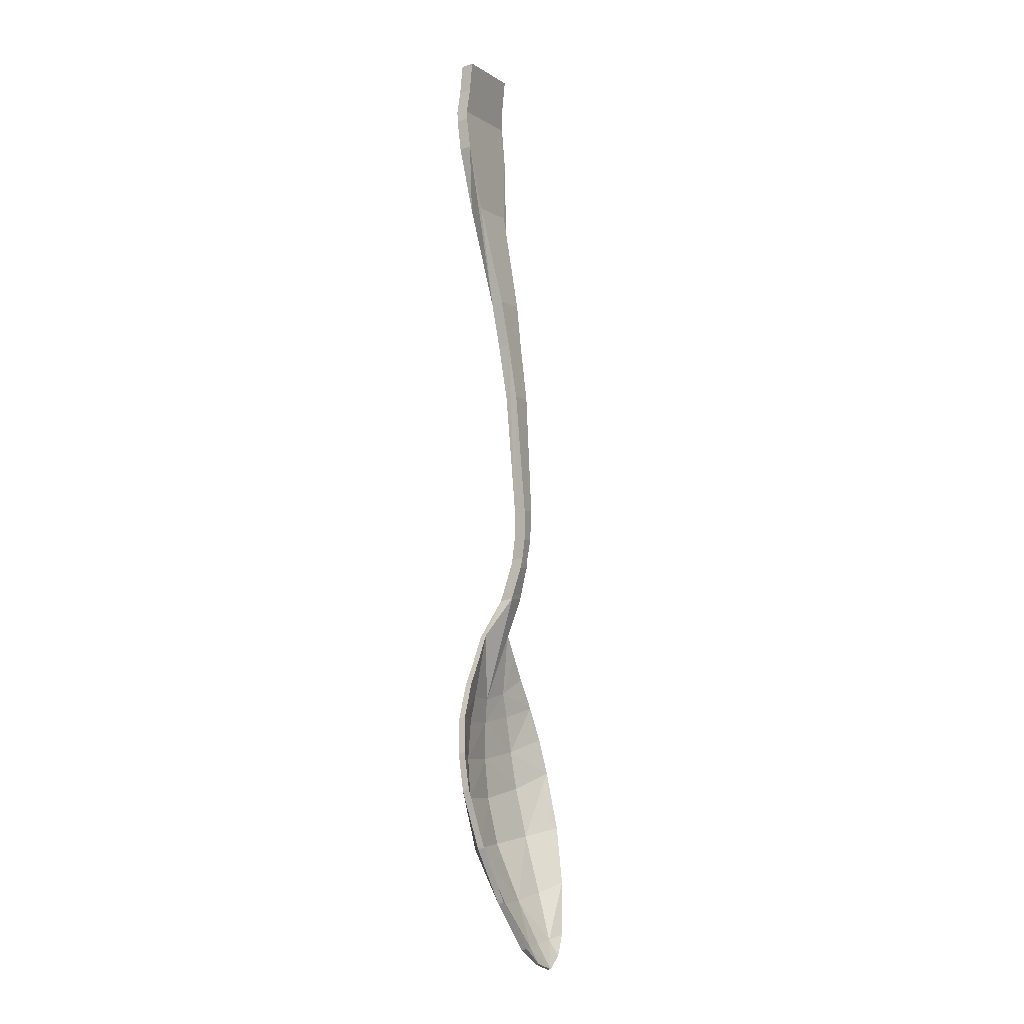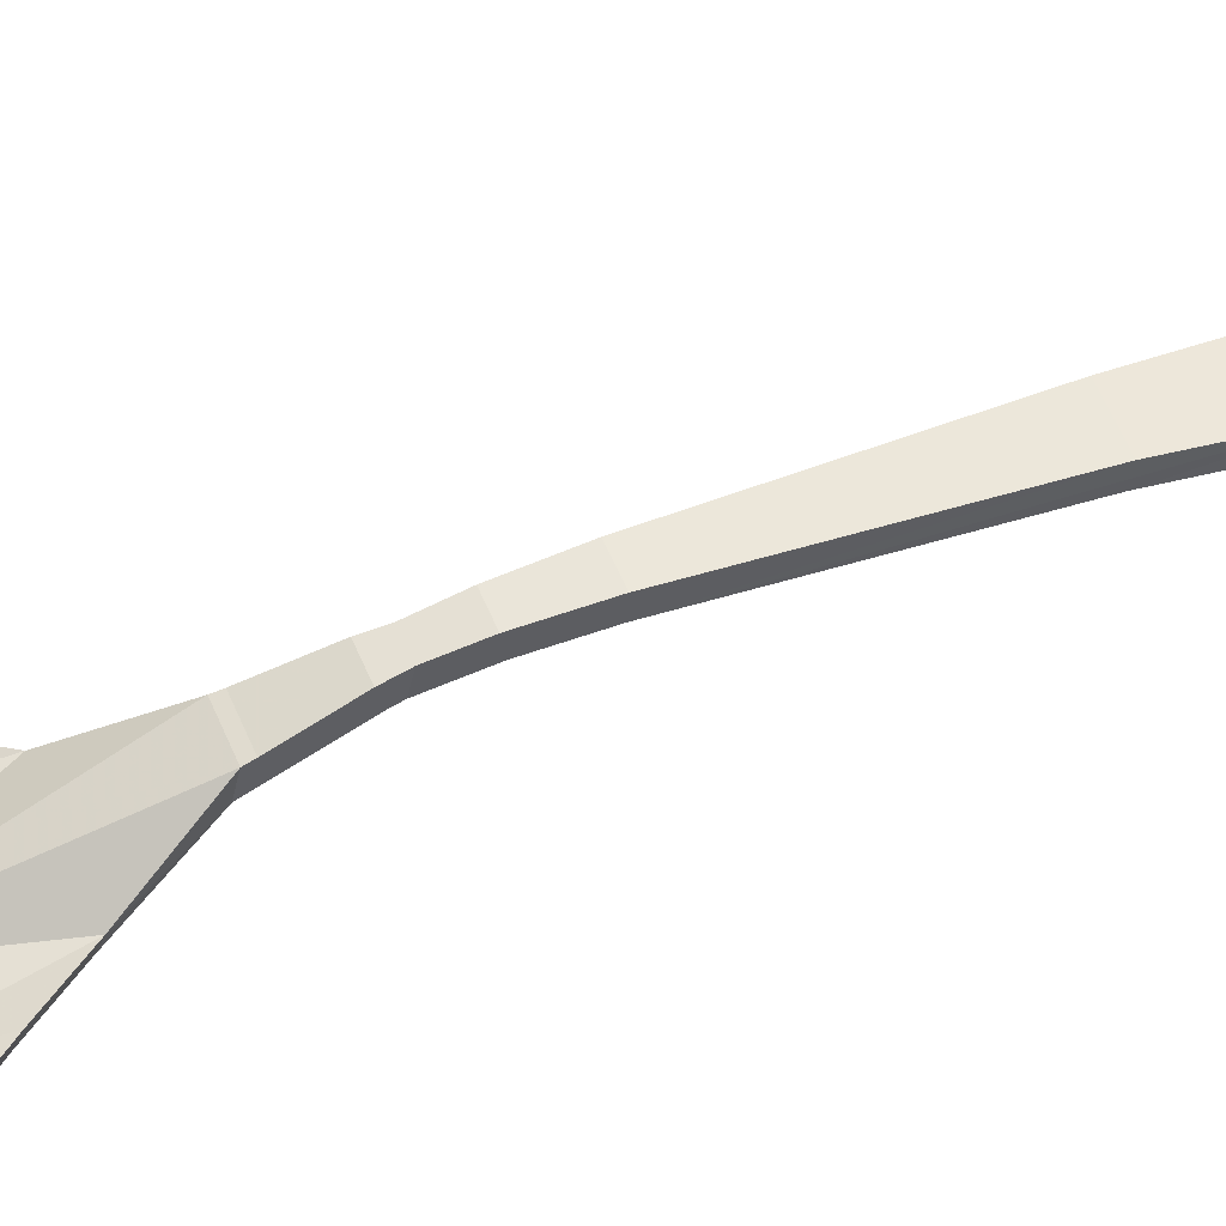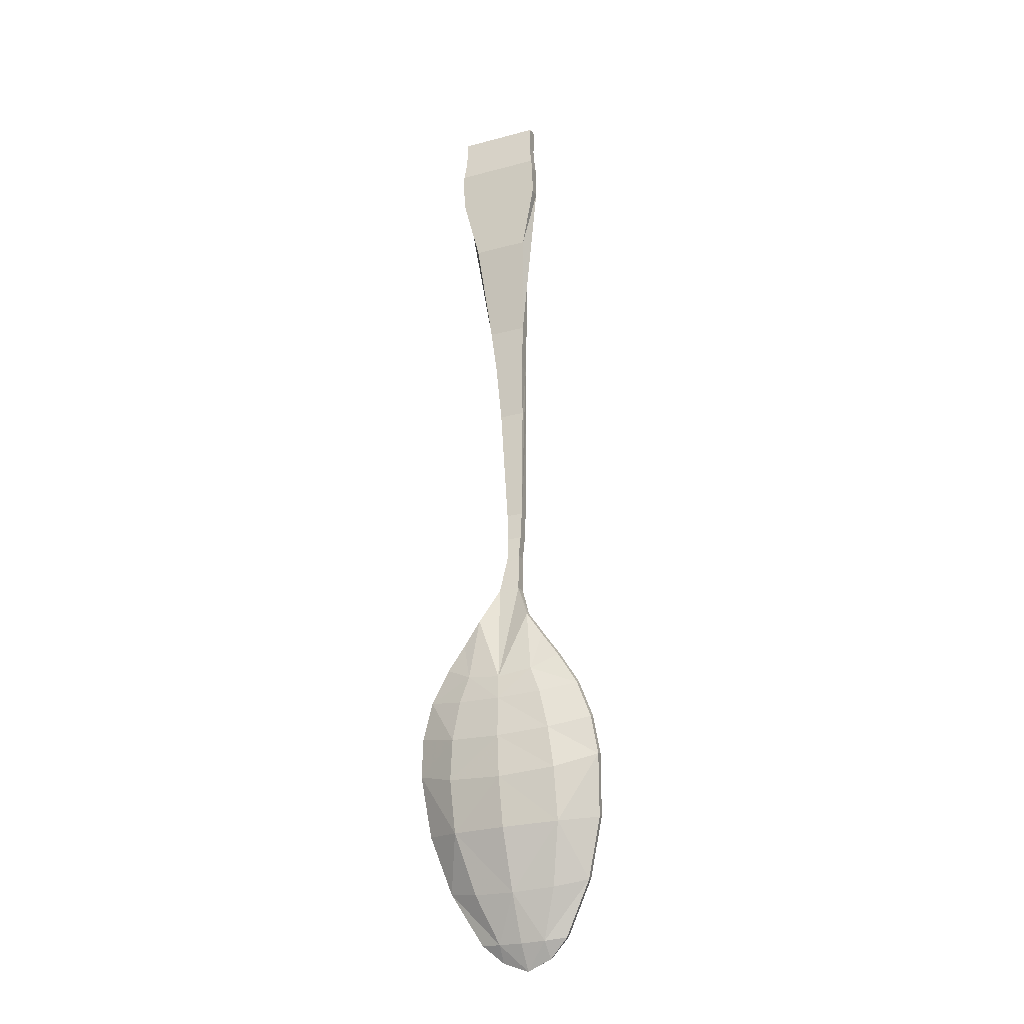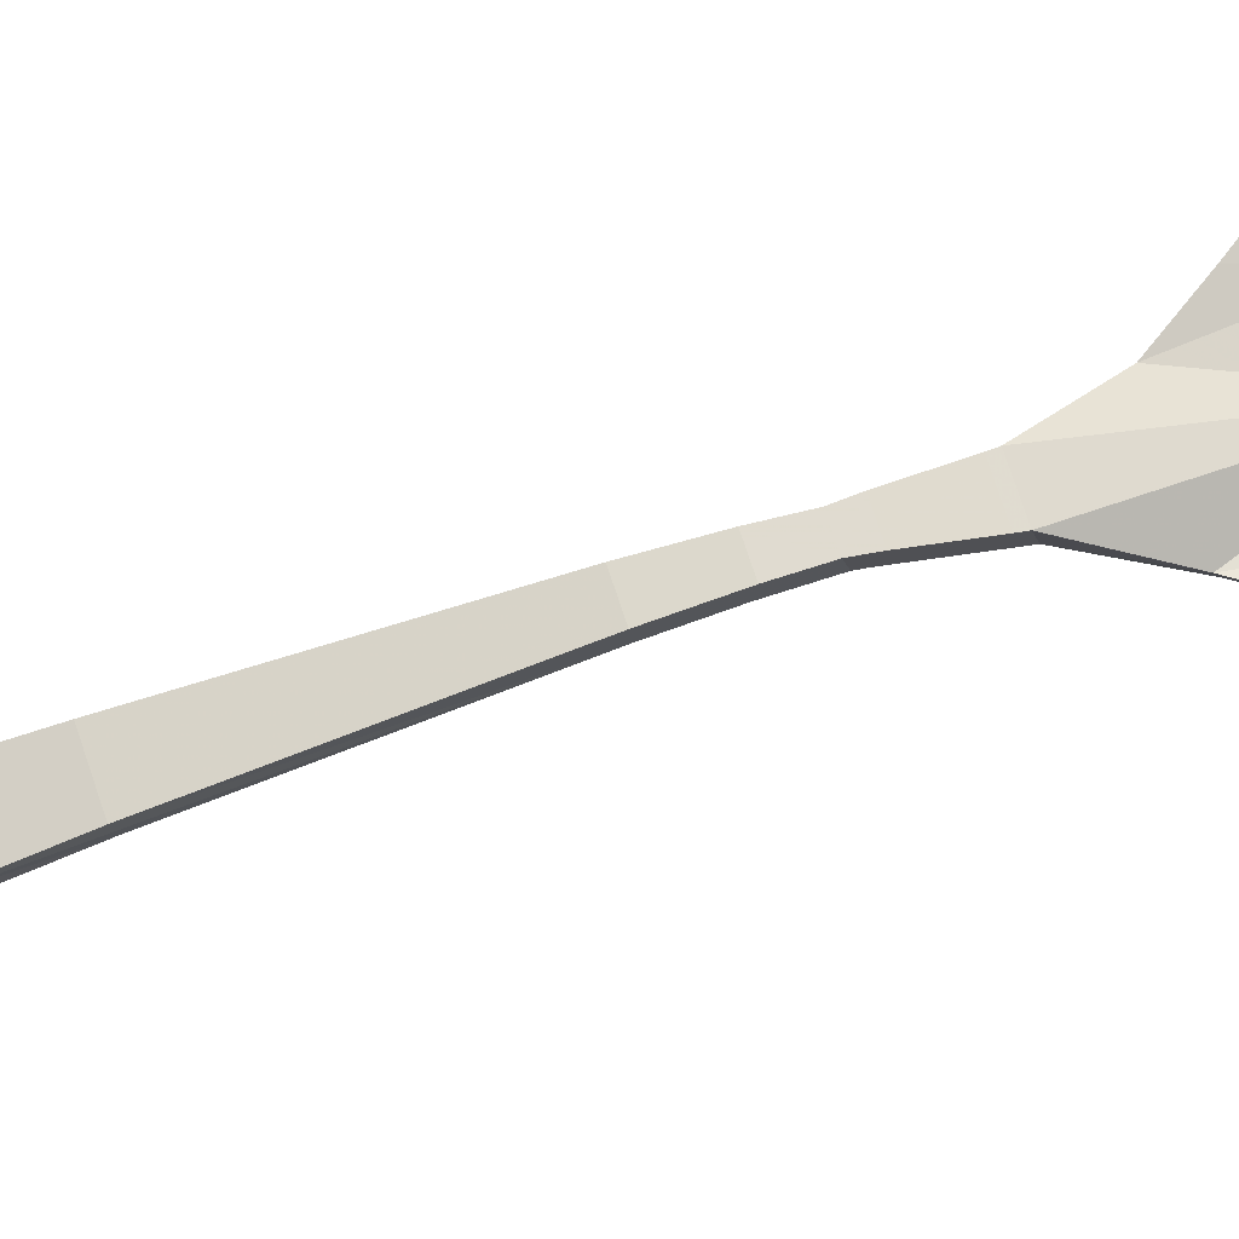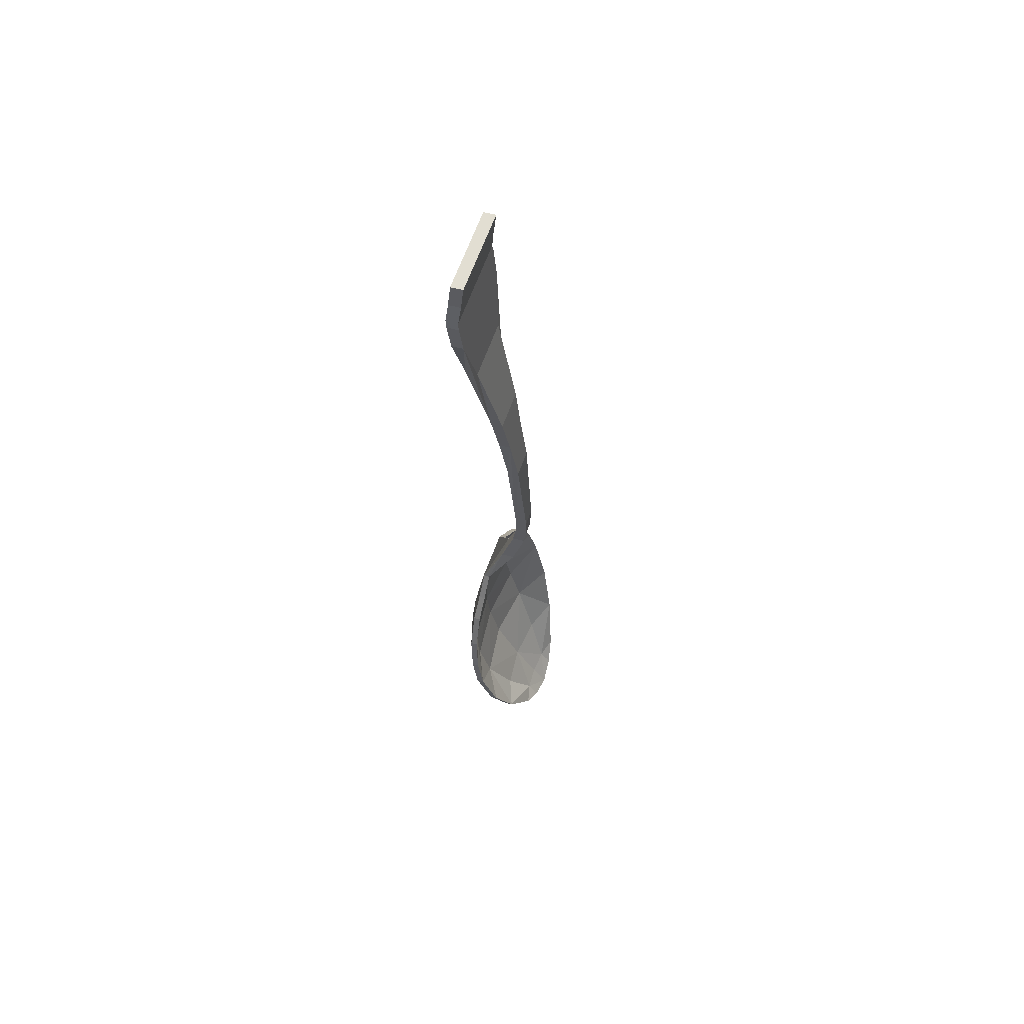
<metadata>
{"format":"obj","ext":"obj","renderer":"f3d","projection":"perspective","resolution":1024,"background":"white","views":[{"elev":-3.2,"azim":115.9,"up":"+Z"},{"elev":56.1,"azim":-112.0,"up":"+Y"},{"elev":-27.8,"azim":22.0,"up":"+Z"},{"elev":73.4,"azim":71.8,"up":"+Y"},{"elev":64.5,"azim":109.8,"up":"+Z"}]}
</metadata>
<code>
v -0.1721 -0.01515 -0.2967
v -0.09698 -0.04542 -0.3177
v -0.1495 -0.02581 -0.2293
v 0.1377 0.06534 -0.5819
v 0.1704 0.02678 -0.4795
v 0.1376 0.05393 -0.5866
v 0.1704 0.03887 -0.4747
v 0.1804 -0.001639 -0.3672
v 0.1804 0.01111 -0.3622
v 0.09698 -0.04542 -0.3177
v 0.1721 -0.01515 -0.2967
v 0.1495 -0.02581 -0.2293
v 2.57e-07 -0.05647 -0.3253
v 2.57e-07 -0.05573 -0.2495
v 2.57e-07 0.03115 -0.6009
v 2.57e-07 -0.01689 -0.4905
v 0.103 -0.001632 -0.4862
v 2.57e-07 -0.03745 -0.399
v 0.1044 -0.02443 -0.3891
v 0.04447 0.06653 -0.6878
v 0.04664 0.09267 -0.716
v 0.08379 0.0783 -0.6827
v 0.06364 -0.03461 -0.19
v 0.08134 -0.01747 -0.1152
v 0.1139 -0.01787 -0.1625
v -0.08134 -0.01747 -0.1152
v -0.0499 -0.01787 -0.06702
v -0.06364 -0.03461 -0.19
v -0.0499 -0.02996 -0.07179
v 2.57e-07 -0.05269 -0.2046
v -0.0198 0.001418 0.00204
v 2.57e-07 0.1023 -0.7316
v 2.57e-07 0.09705 -0.7337
v -0.04664 0.09267 -0.716
v -0.1044 -0.03652 -0.3939
v 2.57e-07 -0.04954 -0.4037
v -0.1804 -0.001639 -0.3672
v -0.1704 0.03887 -0.4747
v -0.1704 0.02678 -0.4795
v -0.1804 0.01111 -0.3622
v -0.1376 0.05393 -0.5866
v -0.07777 0.02813 -0.6006
v -0.103 -0.01372 -0.491
v 0.04989 -0.02941 -0.07157
v 0.0198 0.001418 0.00204
v -0.02414 0.01616 0.4146
v 0.0156 0.03097 0.1846
v 0.02414 0.01616 0.4146
v -0.0156 0.03097 0.1846
v 2.57e-07 0.01906 -0.6056
v 0.04664 0.09794 -0.7139
v 0.08379 0.08918 -0.6784
v -0.1139 -0.03068 -0.1676
v -0.1495 -0.01319 -0.2243
v -0.1139 -0.01787 -0.1625
v -0.04664 0.09794 -0.7139
v 0.07777 0.04022 -0.5958
v 0.04447 0.07861 -0.6831
v 2.57e-07 -0.04365 -0.2447
v 0.08156 -0.0357 -0.2394
v 0.09698 -0.03334 -0.3129
v 2.57e-07 0.07495 -0.6847
v 2.57e-07 -0.04438 -0.3206
v -0.0136 0.02972 0.1299
v 0.01201 0.02317 0.08515
v 0.01361 0.02972 0.1299
v -0.01201 0.02317 0.08515
v -0.01285 0.02188 0.07641
v 0.01285 0.02188 0.07641
v 0.1721 -0.002698 -0.2918
v 0.03618 0.011 0.6127
v -0.0525 -0.02779 0.8061
v 0.0525 -0.02779 0.8061
v -0.03618 0.011 0.6127
v -0.1721 -0.002698 -0.2918
v 0.1495 -0.01319 -0.2243
v 0.06364 -0.04669 -0.1947
v 0.08134 -0.02993 -0.1201
v -0.08156 -0.04778 -0.2442
v 2.57e-07 -0.02898 -0.4953
v -0.06364 -0.04669 -0.1947
v -0.08378 0.08918 -0.6784
v -0.08378 0.0783 -0.6827
v -0.1377 0.06534 -0.5819
v 0.07777 0.02813 -0.6006
v 0.103 -0.01372 -0.491
v -0.0198 0.02614 0.006911
v 0.0198 0.02614 0.006911
v 2.57e-07 -0.0406 -0.1998
v 0.1044 -0.03652 -0.3939
v 0.1139 -0.03068 -0.1676
v 0.04989 -0.01787 -0.06702
v 0.08156 -0.04778 -0.2442
v 0.08003 -0.06905 1.003
v 0.08026 -0.06148 0.9255
v 0.08218 -0.06721 0.984
v 0.05253 -0.04946 0.8029
v -0.08003 -0.06905 1.003
v -0.05253 -0.04946 0.8029
v -0.08026 -0.06148 0.9255
v -0.08218 -0.06721 0.984
v 0.08026 -0.03984 0.9291
v 0.03618 -0.01058 0.6091
v 0.02882 0.02315 0.5246
v 0.02882 0.001551 0.521
v -0.08026 -0.03984 0.9291
v -0.03618 -0.01058 0.6091
v -0.02882 0.02315 0.5246
v -0.02882 0.001551 0.521
v 0.08044 -0.04706 1.003
v 0.08218 -0.04557 0.9876
v -0.08045 -0.04706 1.003
v -0.08218 -0.04557 0.9876
v 0.02408 0.03792 0.4173
v -0.02408 0.03792 0.4173
v -0.01201 0.04604 0.08967
v -0.01335 0.05155 0.1273
v -0.01547 0.05288 0.1853
v 0.01201 0.04604 0.08967
v 0.01335 0.05155 0.1273
v 0.01547 0.05288 0.1853
v -0.08134 -0.02993 -0.1201
v 0.01903 0.02792 0.01504
v 0.01389 0.04317 0.07016
v -0.01903 0.02792 0.01504
v -0.01389 0.04317 0.07016
v 0.07552 -0.06502 1.044
v -0.07552 -0.06502 1.044
v 0.07552 -0.05958 1.099
v 2.57e-07 -0.05958 1.099
v -0.07552 -0.05958 1.099
v -0.04447 0.06653 -0.6878
v 2.57e-07 0.06286 -0.6894
v -0.1044 -0.02443 -0.3891
v -0.103 -0.001632 -0.4862
v -0.08156 -0.0357 -0.2394
v -0.09698 -0.03334 -0.3129
v -0.07777 0.04022 -0.5958
v -0.04447 0.07861 -0.6831
v -0.07552 -0.04265 1.047
v 0.07552 -0.04265 1.047
v 0.07552 -0.03721 1.102
v 2.57e-07 -0.03721 1.102
v -0.07552 -0.03721 1.102
f 3 1 2
f 4 5 6
f 5 4 7
f 7 8 5
f 8 7 9
f 10 11 12
f 2 13 14
f 15 16 17
f 18 19 17
f 20 21 22
f 23 24 25
f 26 27 28
f 29 30 31
f 32 33 34
f 35 36 13
f 37 38 39
f 38 37 40
f 41 42 43
f 30 44 45
f 46 47 48
f 47 46 49
f 43 42 50
f 51 22 21
f 22 51 52
f 18 17 16
f 53 54 3
f 54 53 55
f 32 34 56
f 15 57 58
f 59 60 61
f 62 15 58
f 32 51 21
f 37 43 35
f 63 61 19
f 64 65 66
f 65 64 67
f 65 68 69
f 68 65 67
f 61 70 9
f 71 72 73
f 72 71 74
f 3 75 1
f 75 3 54
f 23 25 76
f 23 76 60
f 9 11 8
f 11 9 70
f 61 9 19
f 17 9 7
f 58 4 52
f 58 57 4
f 44 77 78
f 35 43 36
f 3 2 79
f 43 50 80
f 79 14 81
f 41 82 83
f 82 41 84
f 81 30 29
f 50 85 86
f 87 88 89
f 36 86 90
f 50 86 80
f 77 91 78
f 33 21 20
f 30 77 44
f 31 30 45
f 3 79 81
f 27 87 89
f 37 35 2
f 24 44 78
f 44 24 92
f 89 92 23
f 28 27 89
f 10 90 8
f 86 5 8
f 77 12 91
f 10 8 11
f 77 93 12
f 37 2 1
f 35 13 2
f 32 62 58
f 20 6 85
f 31 27 29
f 87 27 31
f 45 44 92
f 88 45 92
f 94 95 96
f 95 94 97
f 97 94 98
f 97 98 99
f 99 98 100
f 100 98 101
f 102 95 97
f 102 97 103
f 103 73 102
f 104 103 105
f 103 104 71
f 103 71 73
f 106 99 100
f 106 107 99
f 106 72 107
f 107 108 109
f 108 107 74
f 74 107 72
f 102 110 111
f 110 102 112
f 112 102 73
f 112 73 72
f 112 72 106
f 112 106 113
f 104 74 71
f 74 104 114
f 74 114 108
f 108 114 115
f 107 105 103
f 105 107 48
f 48 107 109
f 48 109 46
f 108 46 109
f 108 49 46
f 108 115 49
f 64 116 67
f 116 64 117
f 117 64 118
f 118 64 49
f 118 49 115
f 119 66 65
f 66 119 120
f 66 120 121
f 66 121 47
f 47 121 114
f 104 105 48
f 104 48 47
f 104 47 114
f 122 55 53
f 55 122 26
f 69 31 45
f 31 69 68
f 88 69 45
f 69 88 123
f 69 123 124
f 69 124 119
f 69 119 65
f 68 87 31
f 87 68 125
f 125 68 126
f 126 68 116
f 116 68 67
f 87 123 88
f 123 87 125
f 29 26 122
f 26 29 27
f 127 98 94
f 98 127 128
f 129 128 127
f 128 129 130
f 128 130 131
f 83 34 132
f 25 78 91
f 78 25 24
f 15 17 57
f 37 39 43
f 33 20 133
f 49 66 47
f 66 49 64
f 42 132 50
f 3 81 53
f 32 58 51
f 20 22 6
f 101 106 100
f 106 101 113
f 85 6 86
f 17 19 9
f 89 23 59
f 86 6 5
f 59 61 63
f 57 17 4
f 132 133 50
f 102 96 95
f 96 102 111
f 34 33 132
f 39 41 43
f 134 18 135
f 17 7 4
f 32 21 33
f 60 76 61
f 83 56 34
f 56 83 82
f 92 24 23
f 86 8 90
f 54 136 137
f 38 135 84
f 39 84 41
f 84 39 38
f 14 10 93
f 61 76 70
f 135 15 138
f 40 134 135
f 56 139 32
f 28 89 59
f 137 59 63
f 84 135 138
f 89 88 92
f 136 28 59
f 50 20 85
f 43 80 36
f 53 81 122
f 135 16 15
f 14 77 30
f 134 63 18
f 82 139 56
f 121 115 114
f 115 121 118
f 122 81 29
f 14 13 10
f 132 33 133
f 41 83 132
f 75 54 137
f 36 80 86
f 98 113 101
f 113 98 112
f 112 98 140
f 140 98 128
f 18 63 19
f 126 119 124
f 119 126 116
f 119 117 120
f 117 119 116
f 125 124 123
f 124 125 126
f 52 6 22
f 6 52 4
f 70 12 11
f 12 70 76
f 36 90 13
f 41 132 42
f 1 40 37
f 40 1 75
f 13 90 10
f 81 14 30
f 76 91 12
f 91 76 25
f 2 14 79
f 93 10 12
f 99 103 97
f 103 99 107
f 58 52 51
f 133 20 50
f 59 23 60
f 120 118 121
f 118 120 117
f 139 15 62
f 137 136 59
f 138 15 139
f 54 55 28
f 40 75 137
f 134 137 63
f 84 138 139
f 139 62 32
f 55 26 28
f 135 18 16
f 40 135 38
f 40 137 134
f 54 28 136
f 84 139 82
f 111 94 96
f 94 111 110
f 94 110 141
f 94 141 127
f 14 93 77
f 129 142 130
f 143 130 142
f 131 140 128
f 140 131 144
f 141 129 127
f 129 141 142
f 130 143 131
f 144 131 143
f 112 141 110
f 141 112 142
f 142 112 143
f 143 112 140
f 144 143 140

</code>
